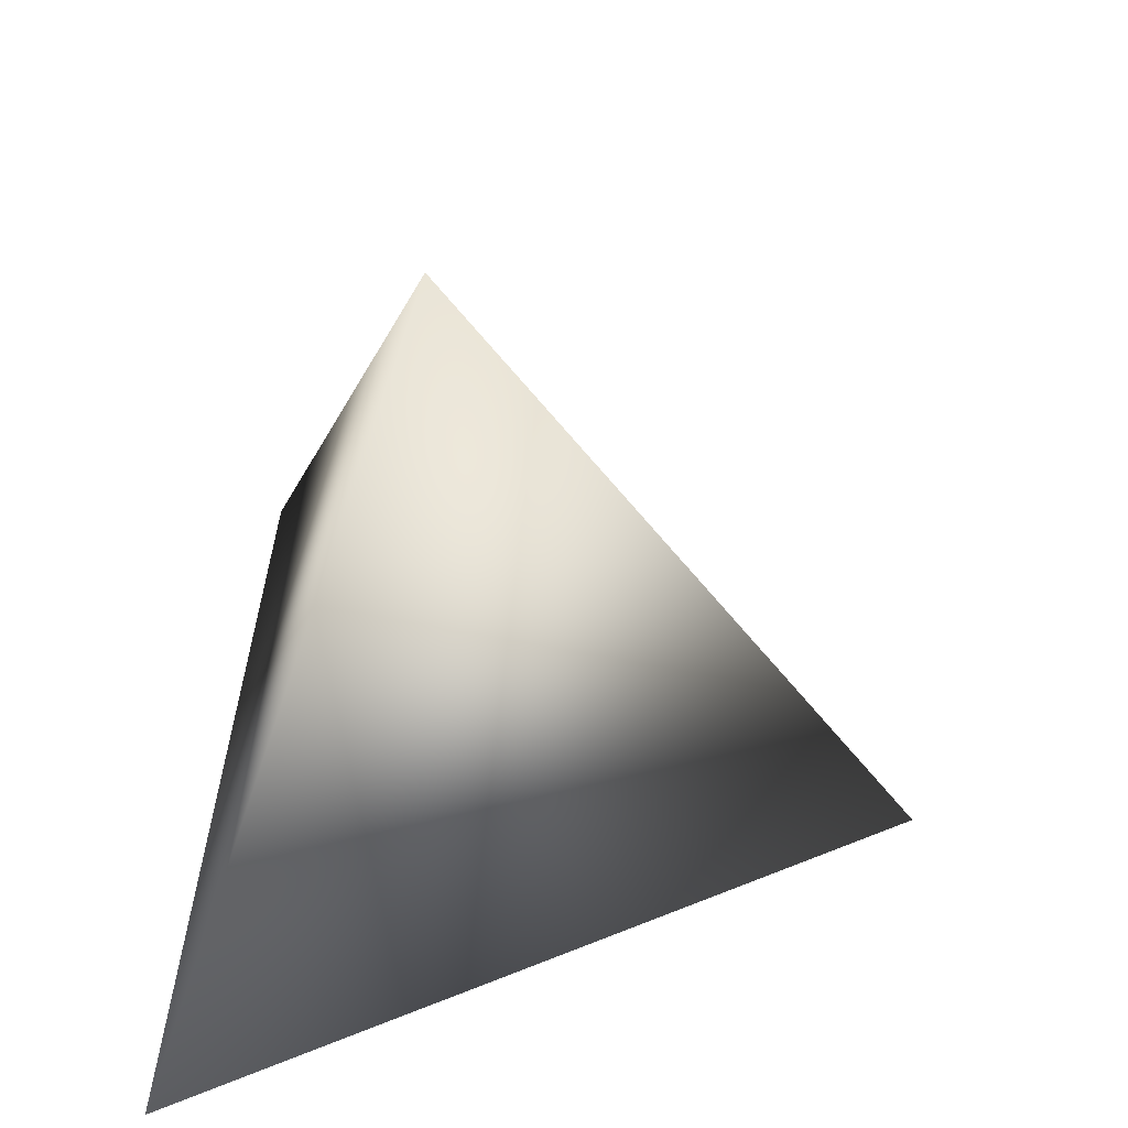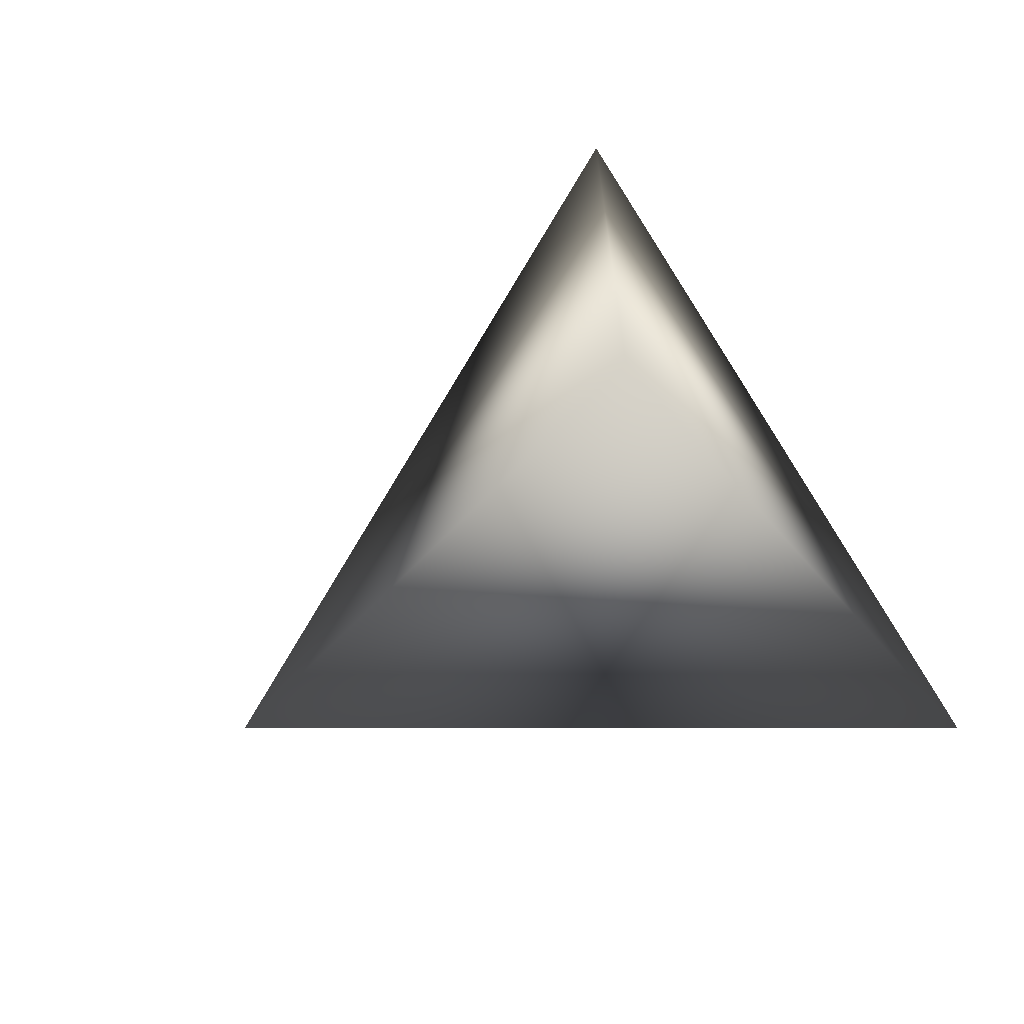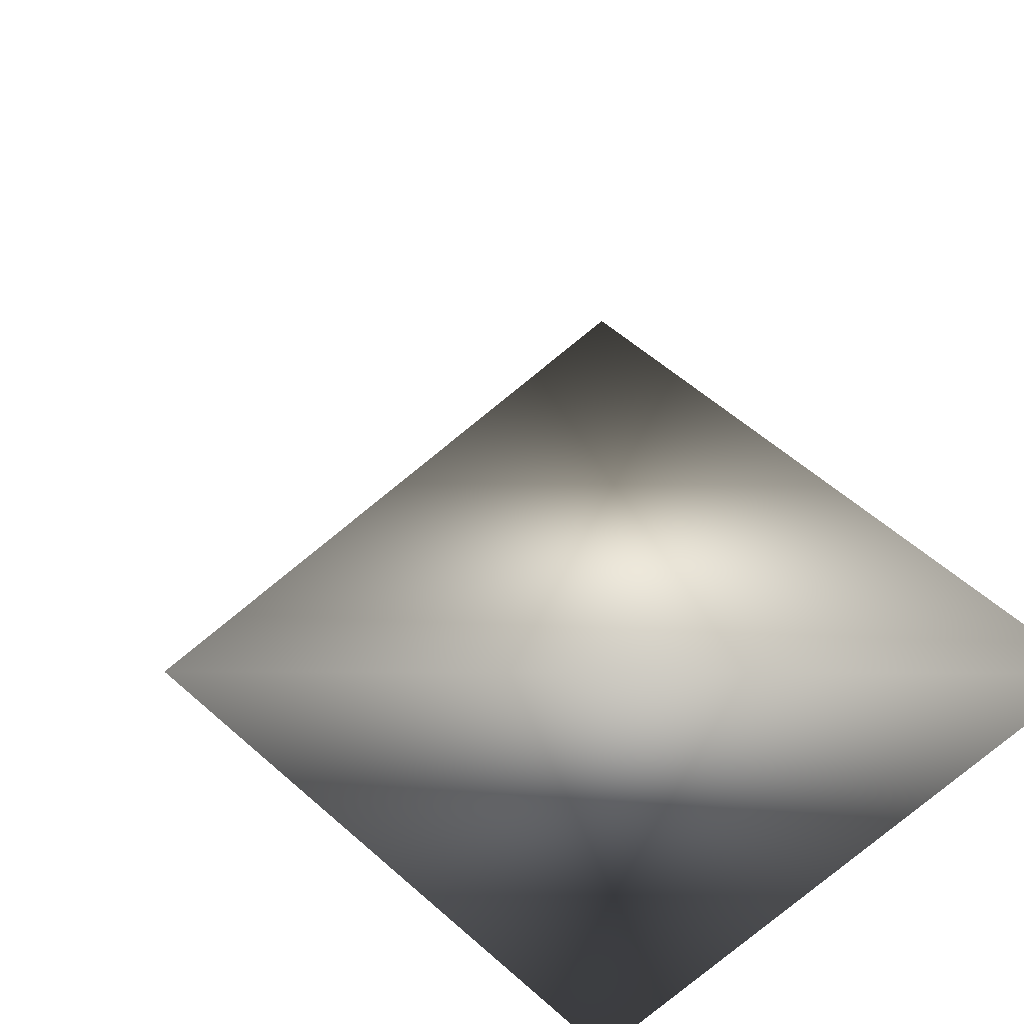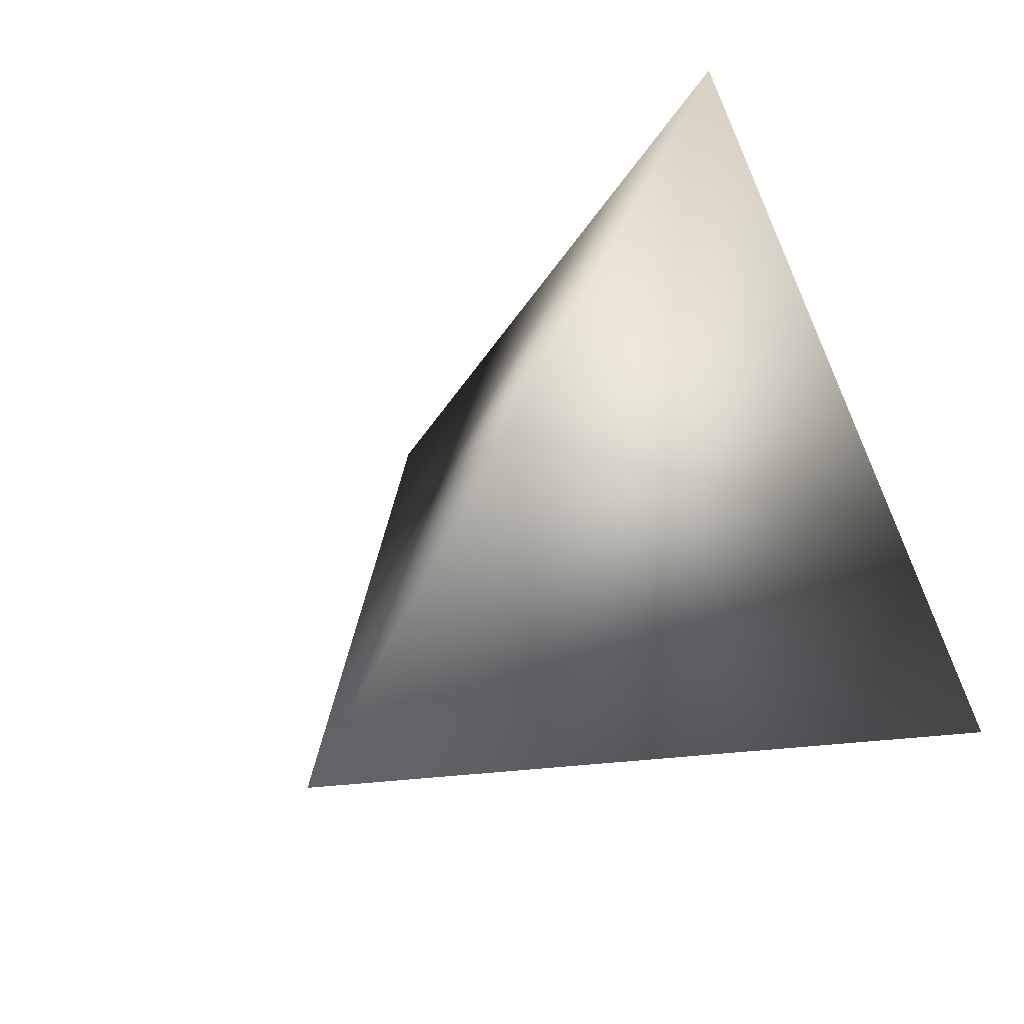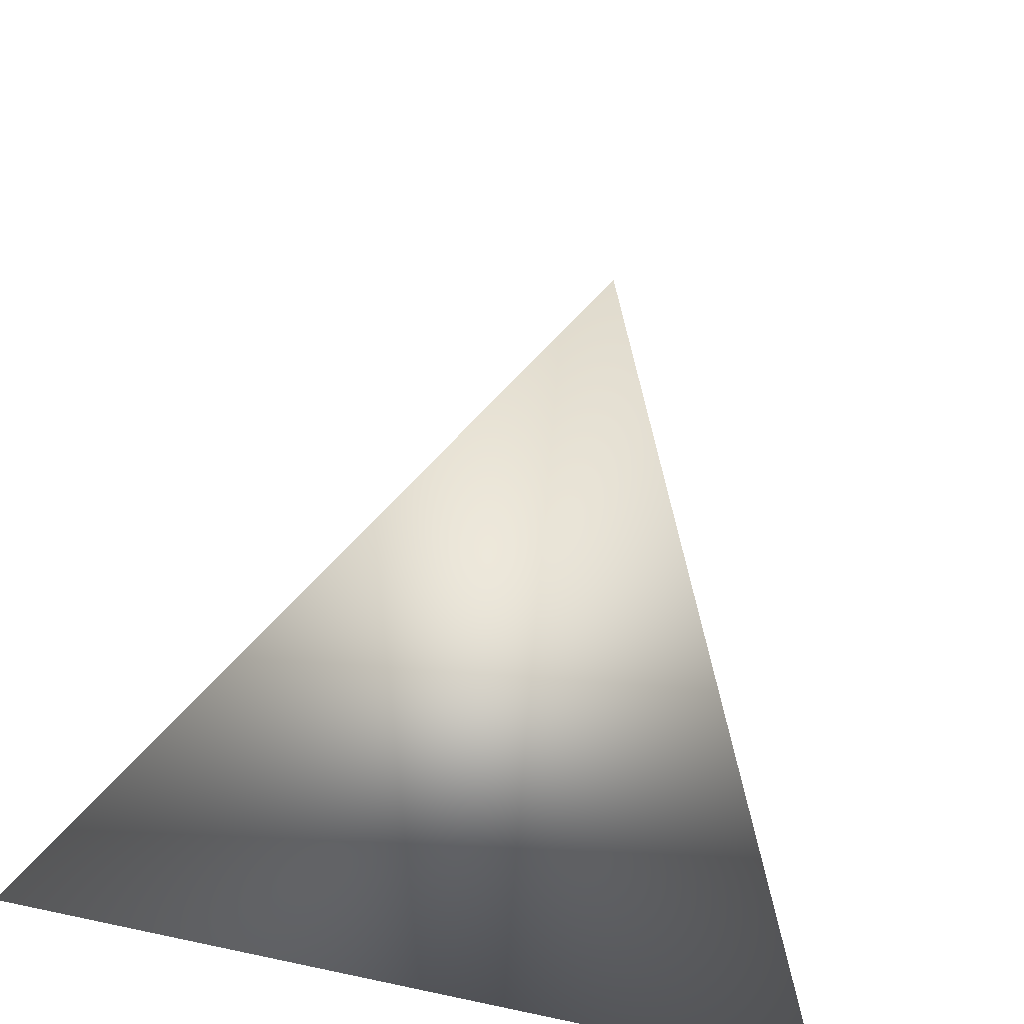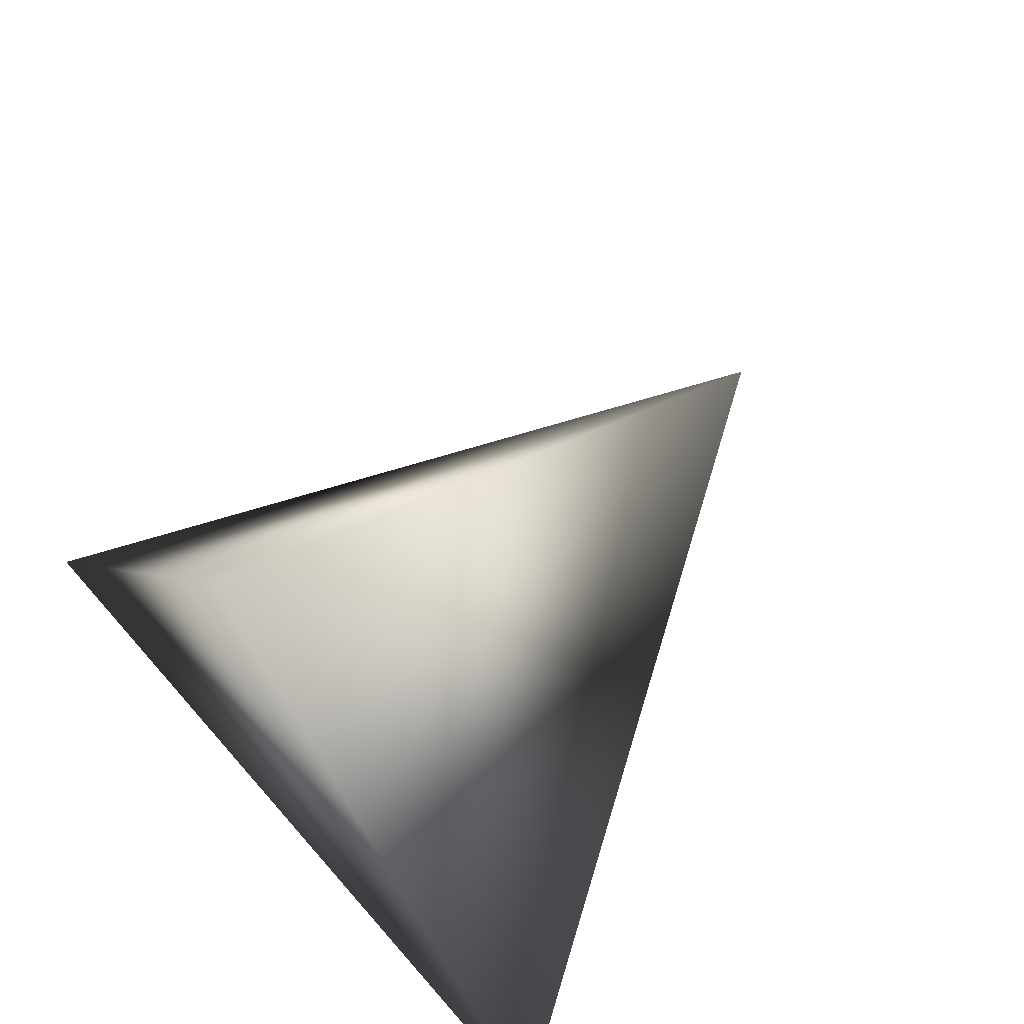
<metadata>
{"format":"obj","ext":"obj","renderer":"f3d","projection":"perspective","resolution":1024,"background":"white","views":[{"elev":43.8,"azim":-85.7,"up":"+Y"},{"elev":76.9,"azim":60.0,"up":"+Y"},{"elev":-40.1,"azim":59.8,"up":"+Y"},{"elev":41.5,"azim":-143.7,"up":"+Z"},{"elev":-58.1,"azim":164.0,"up":"+Z"},{"elev":66.6,"azim":49.0,"up":"+Z"}]}
</metadata>
<code>
o tetrahedron1
v 0 12.11 4.996e-16
v 0 -4.219 11.55
v -10 -4.219 -5.774
v 10 -4.219 -5.774
g tetrahedron1_blue
f 2 4 1
f 3 4 2
g tetrahedron1_default
f 1 3 2
f 1 4 3

</code>
